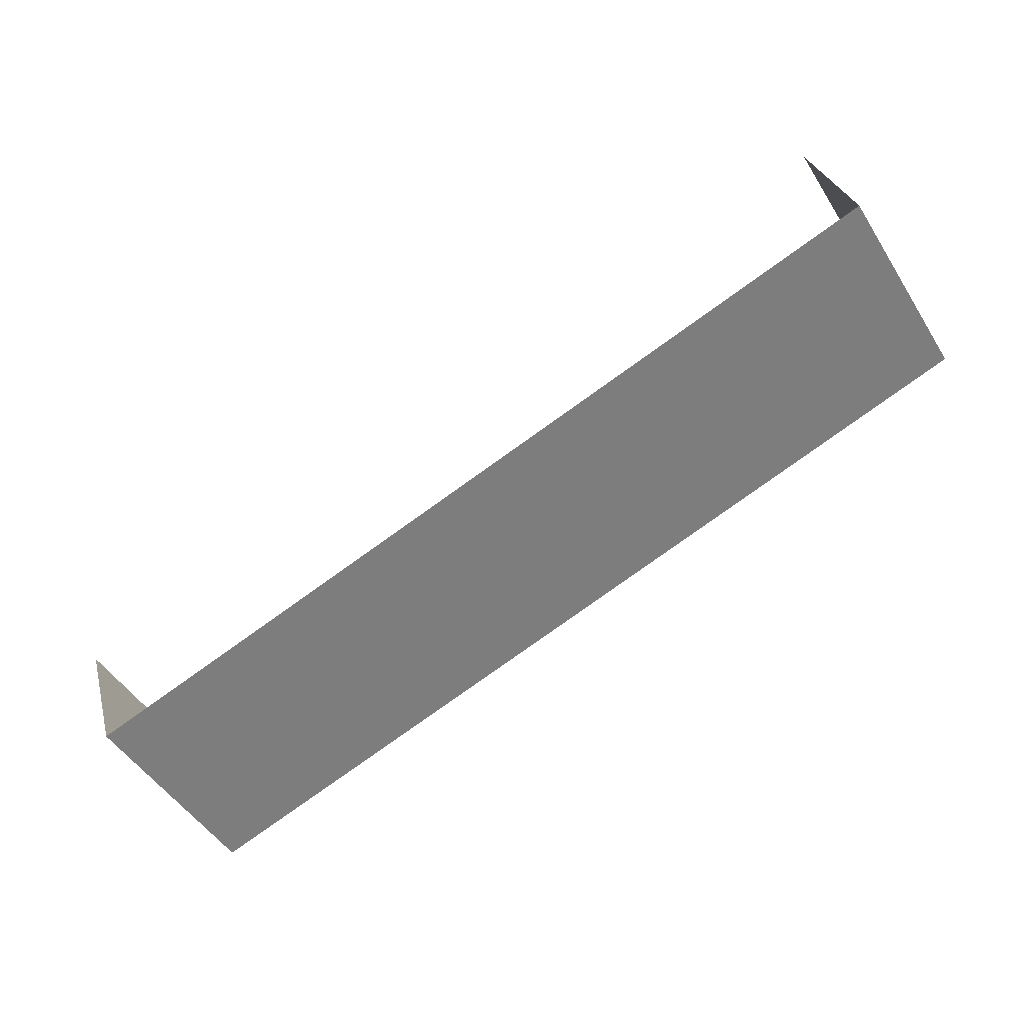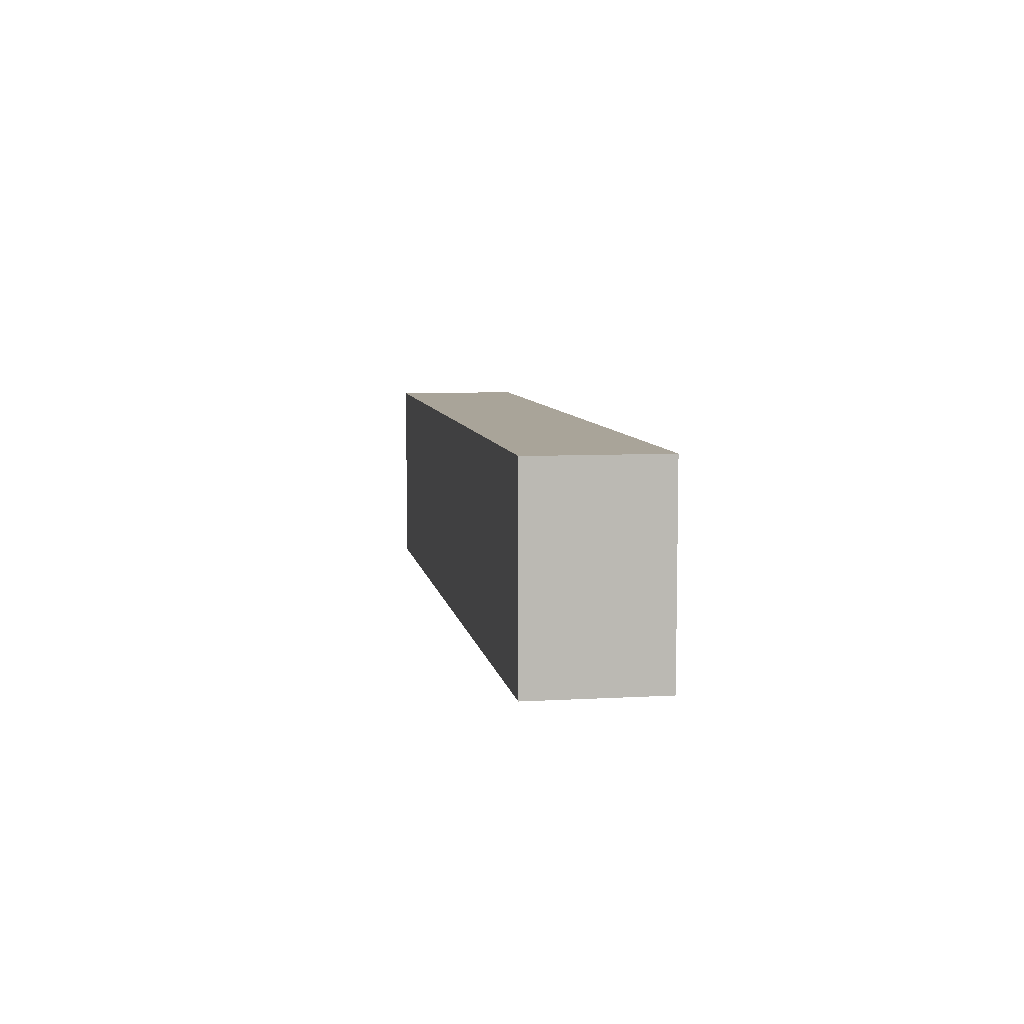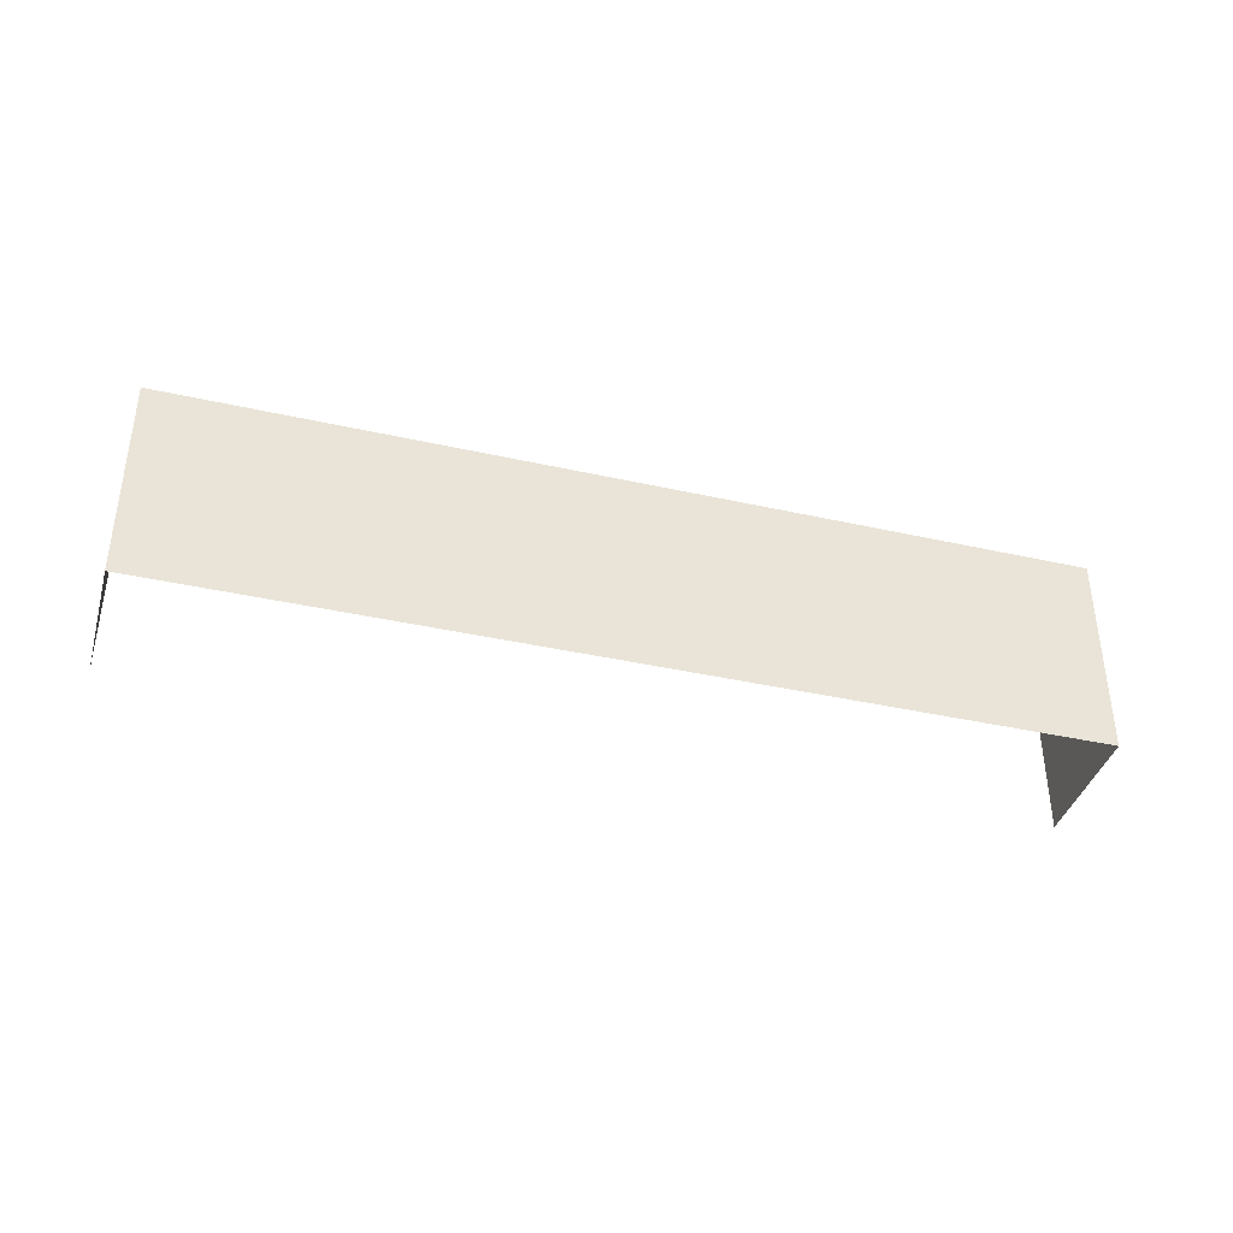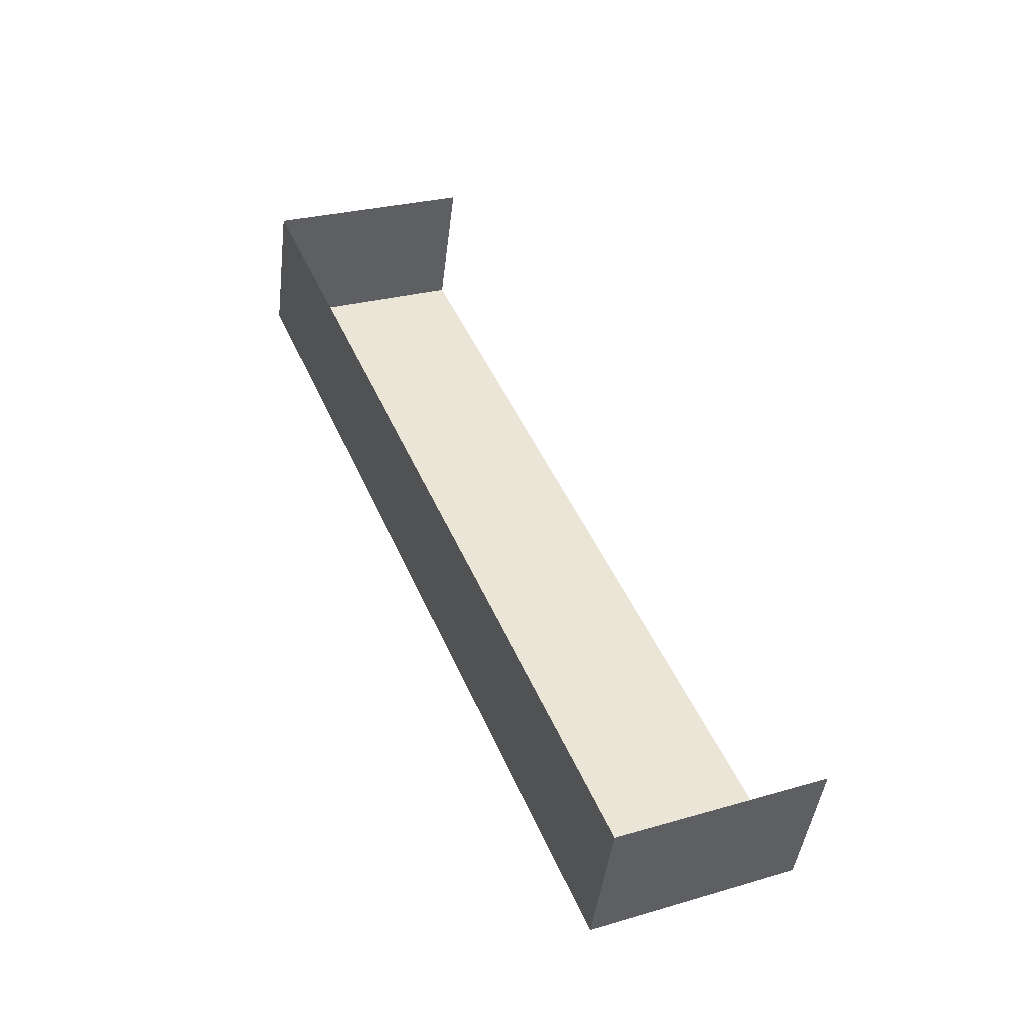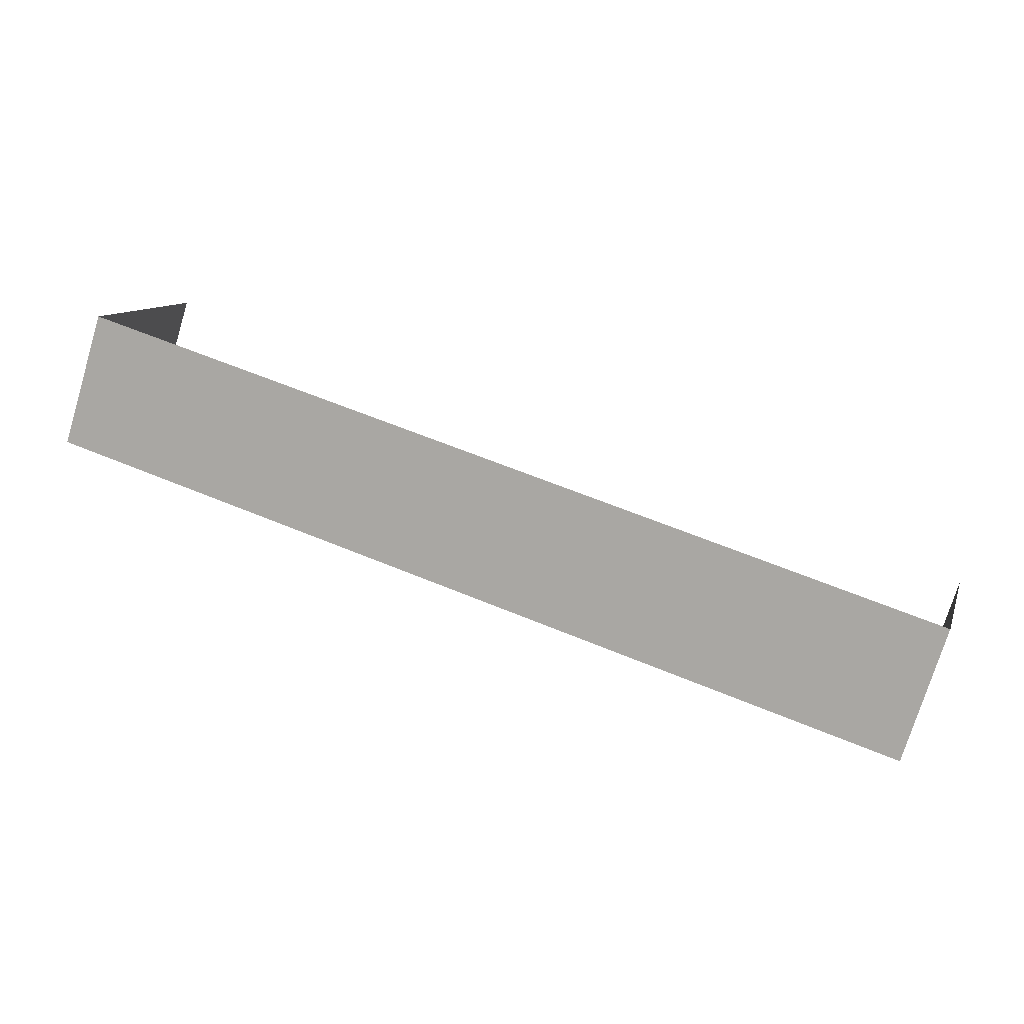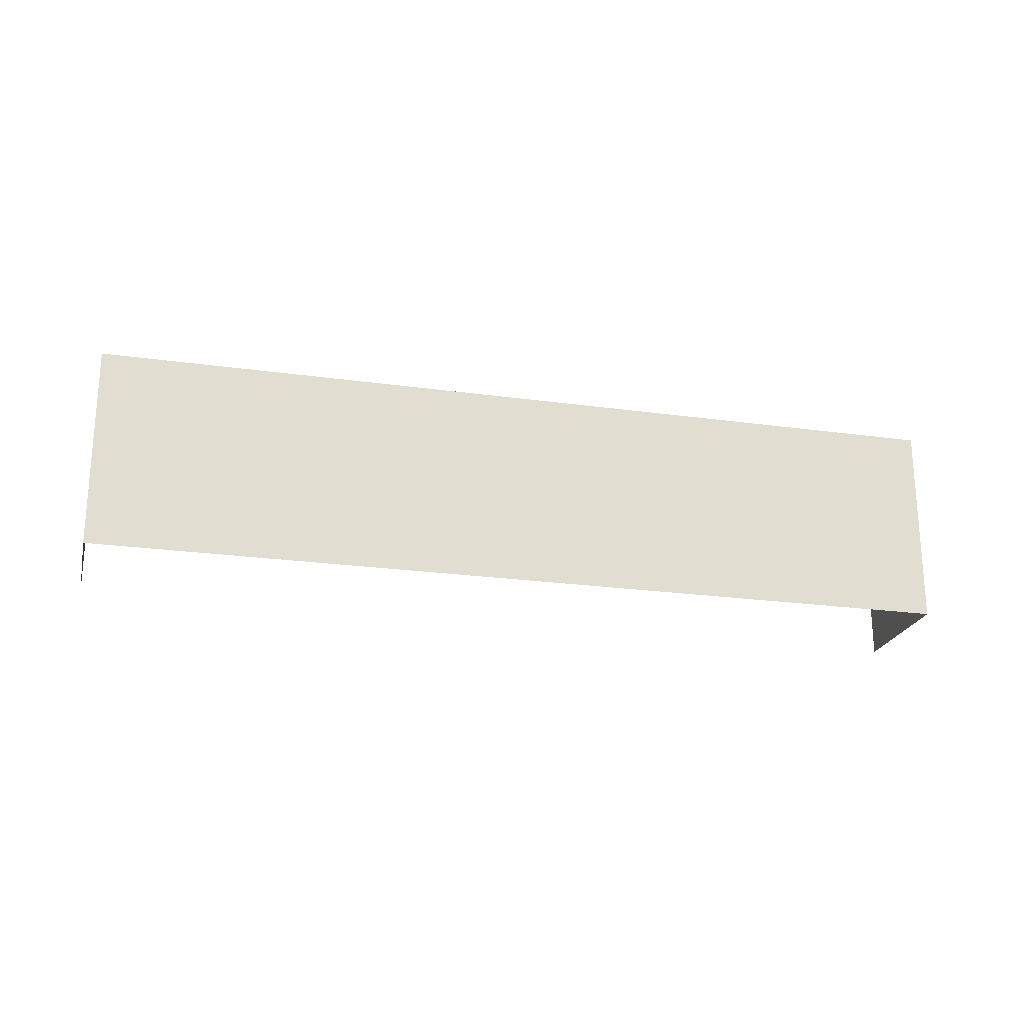
<metadata>
{"format":"obj","ext":"obj","renderer":"f3d","projection":"perspective","resolution":1024,"background":"white","views":[{"elev":-49.8,"azim":-148.8,"up":"+Y"},{"elev":7.2,"azim":63.1,"up":"+Z"},{"elev":-38.9,"azim":-33.3,"up":"+Z"},{"elev":27.7,"azim":66.2,"up":"+Y"},{"elev":10.3,"azim":15.5,"up":"+Y"},{"elev":-22.5,"azim":-31.2,"up":"+Z"}]}
</metadata>
<code>
v -2.254e+05 -1.276e+05 13.5
v -2.253e+05 -1.276e+05 13.5
v -2.253e+05 -1.277e+05 13.5
v -2.254e+05 -1.276e+05 13.5
v -2.254e+05 -1.276e+05 27.48
v -2.254e+05 -1.276e+05 27.48
v -2.253e+05 -1.277e+05 27.48
v -2.253e+05 -1.276e+05 27.48
f 1 2 3
f 4 1 3
f 5 2 1
f 5 8 2
f 5 6 7
f 8 5 7
f 6 4 3
f 7 6 3
f 6 1 4
f 6 5 1
f 7 3 2
f 8 7 2

</code>
